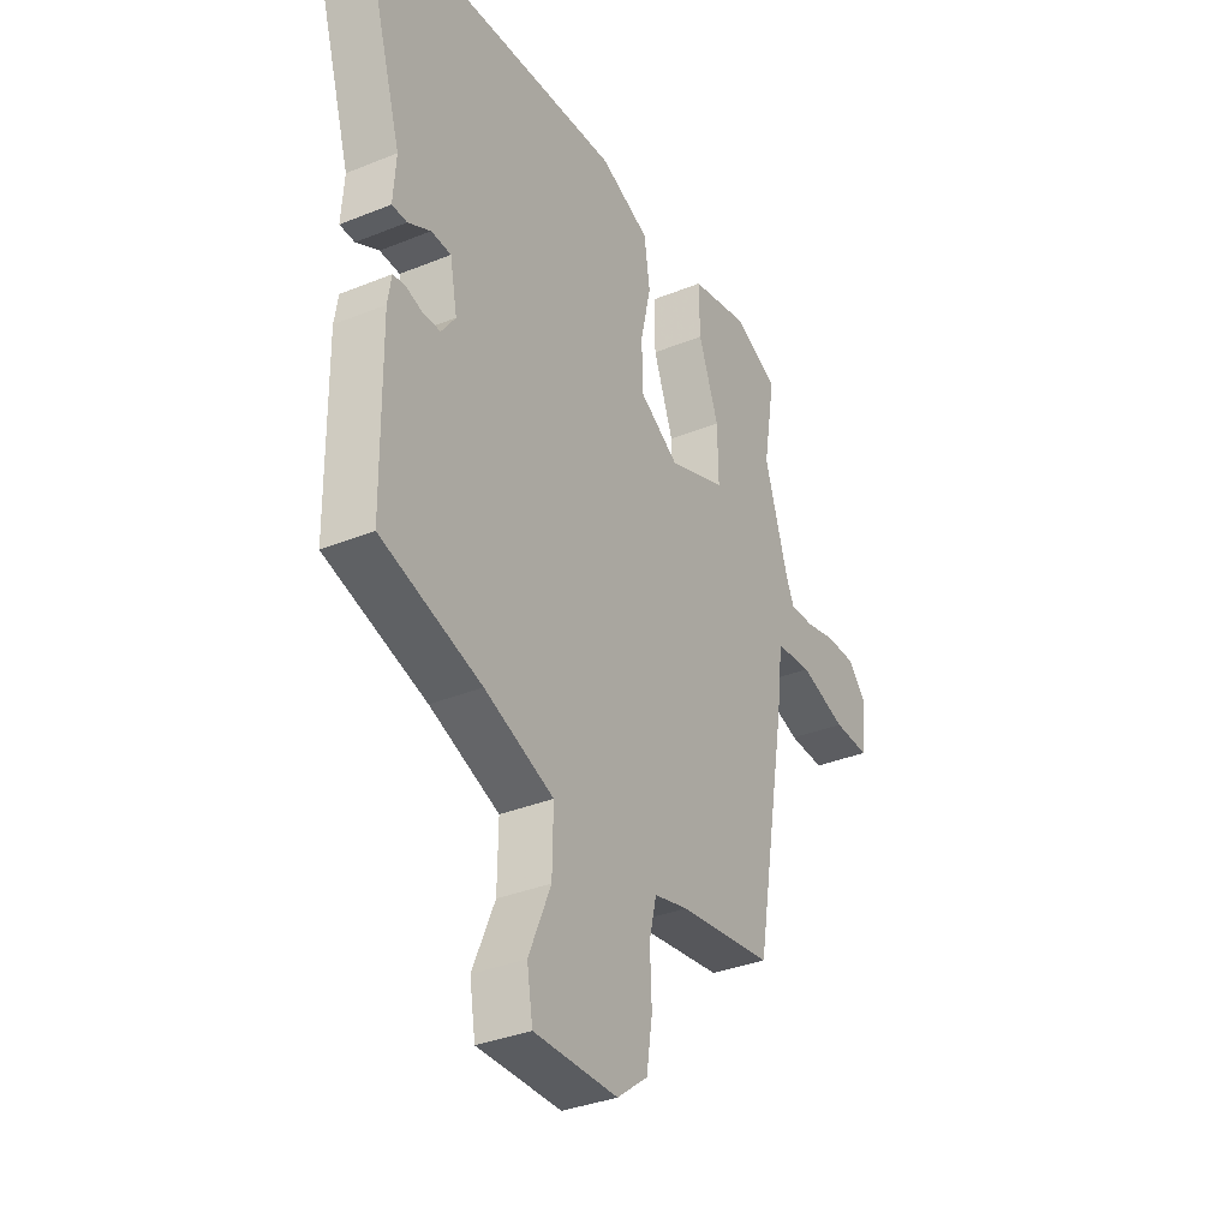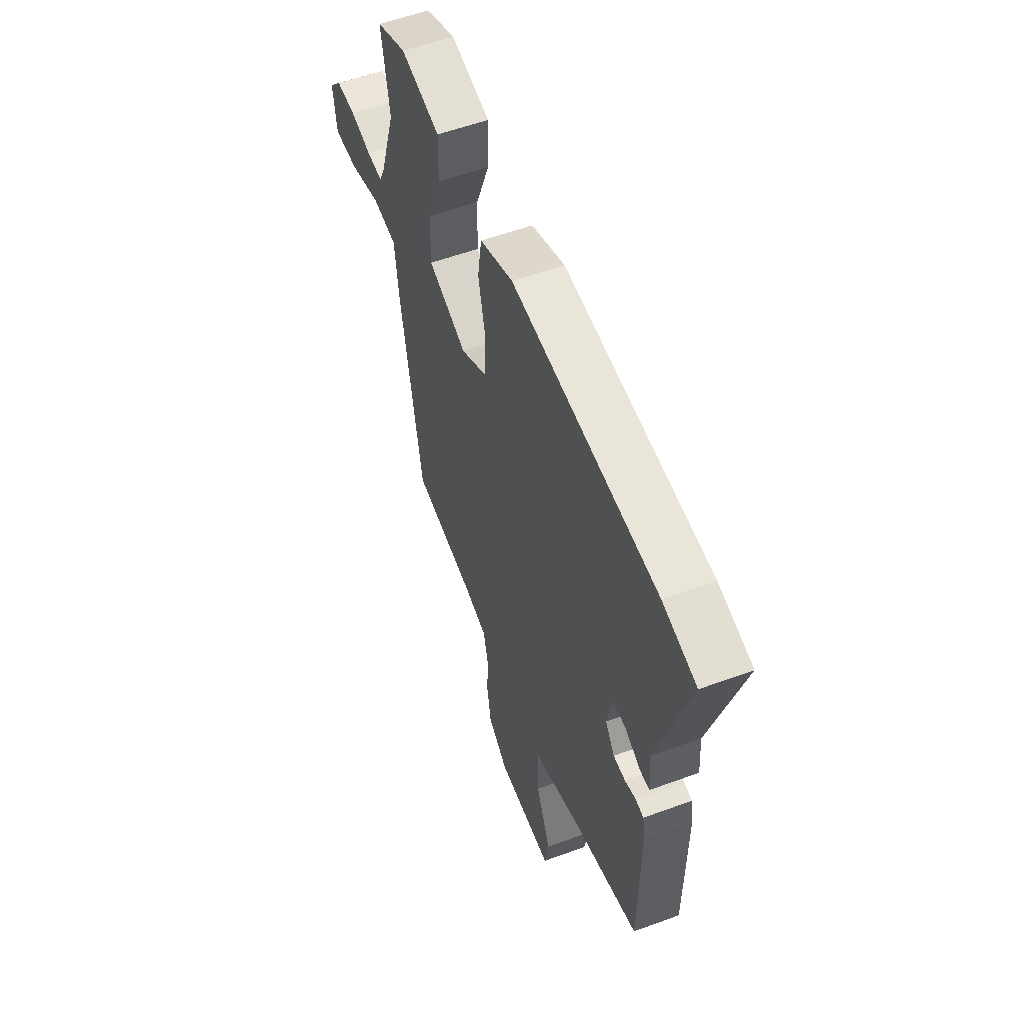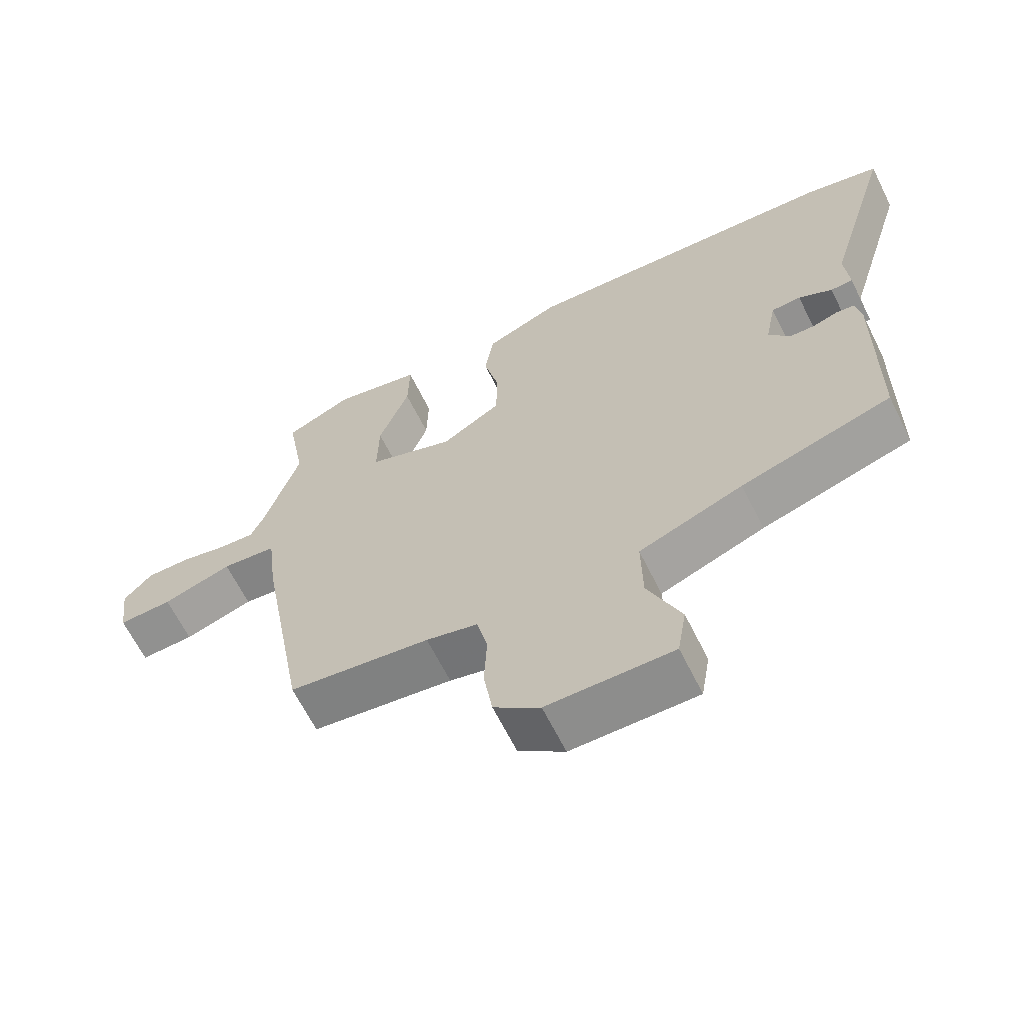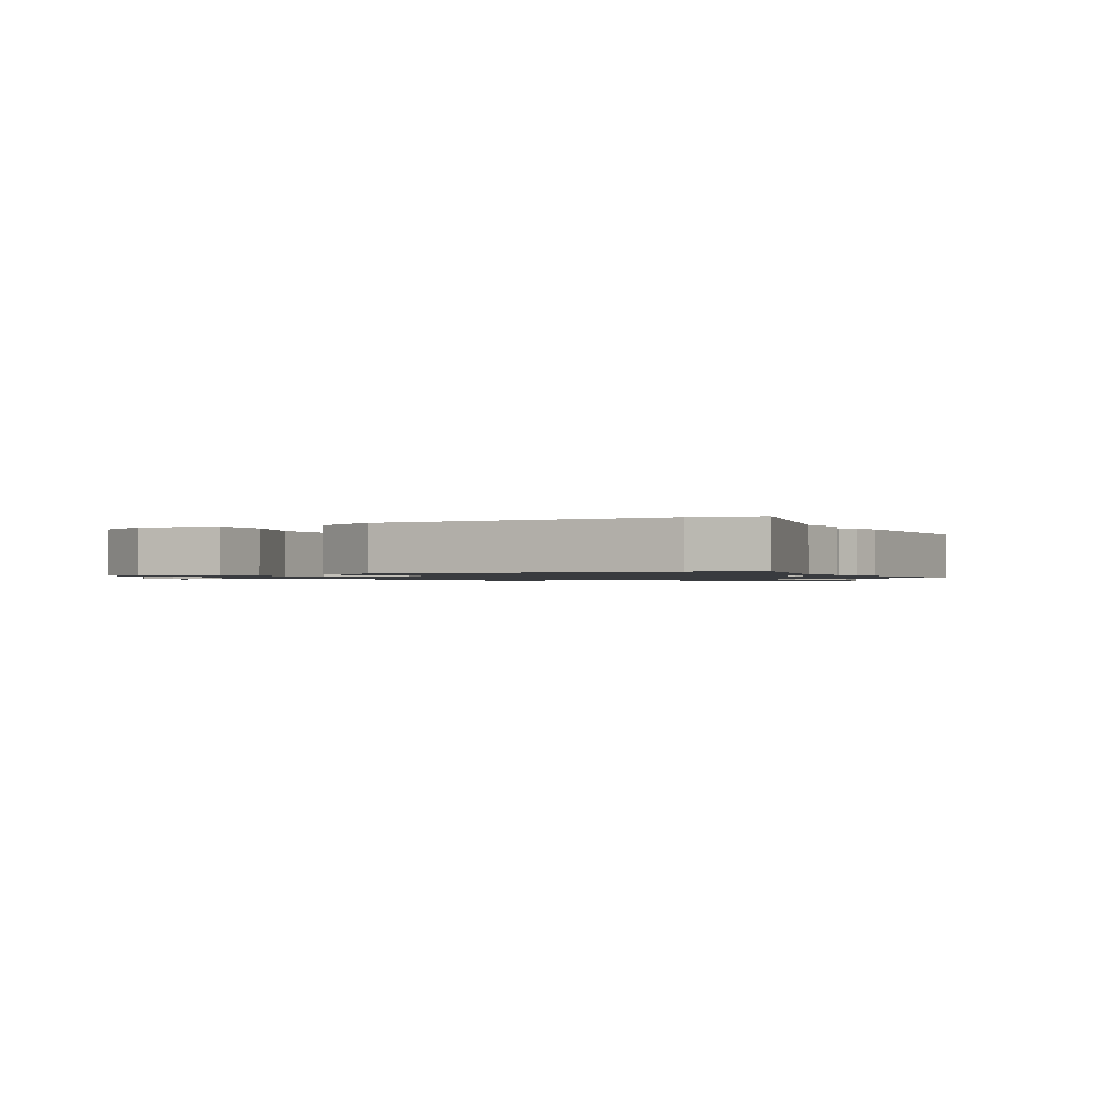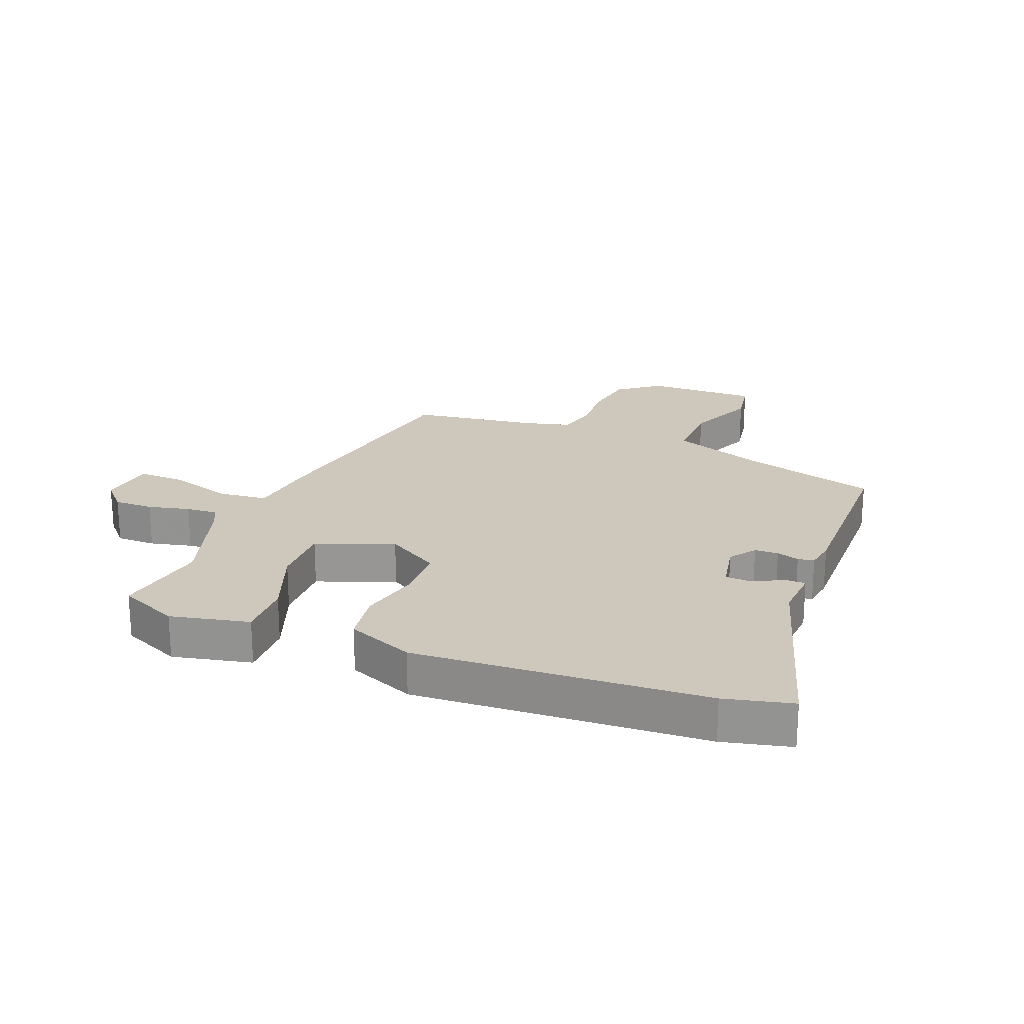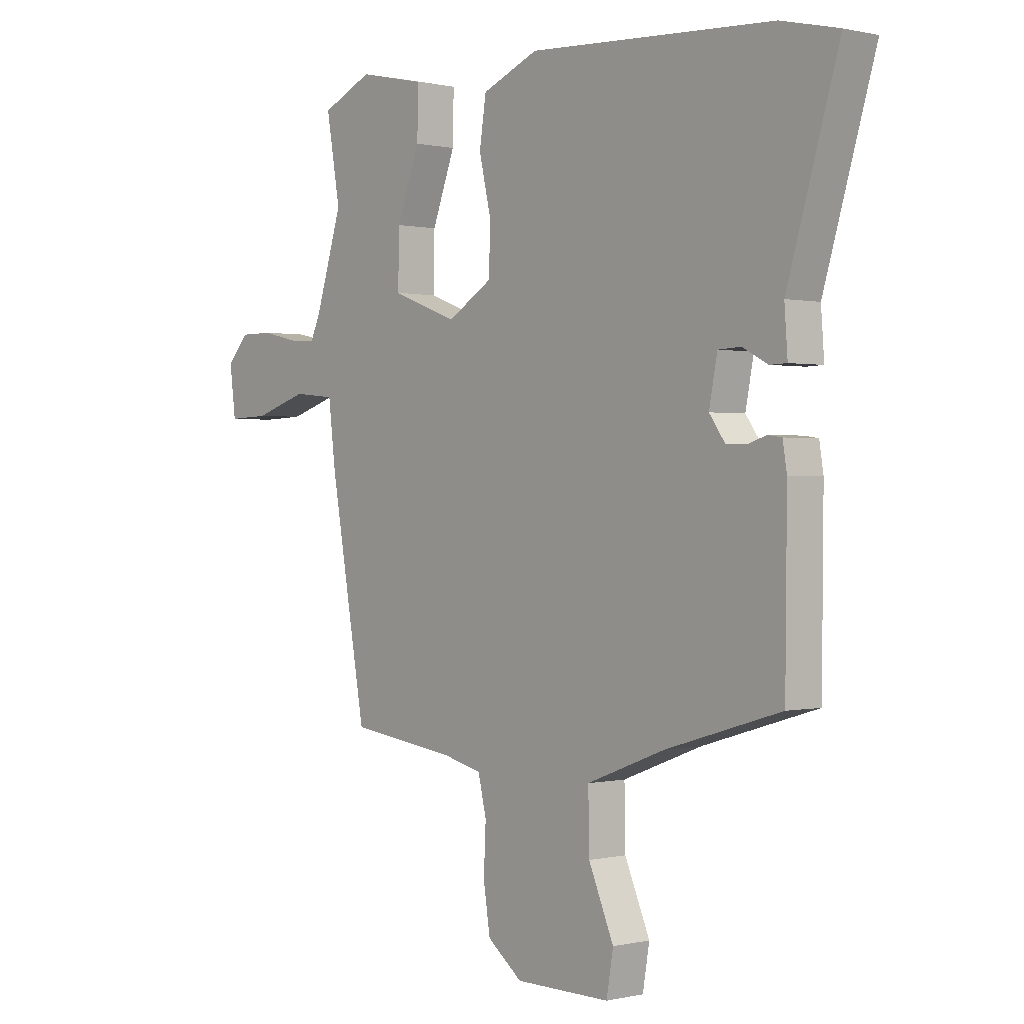
<metadata>
{"format":"obj","ext":"obj","renderer":"f3d","projection":"perspective","resolution":1024,"background":"white","views":[{"elev":-34.4,"azim":118.7,"up":"+Z"},{"elev":56.5,"azim":69.0,"up":"+Z"},{"elev":-64.7,"azim":26.4,"up":"+Z"},{"elev":-1.1,"azim":30.7,"up":"+Y"},{"elev":21.9,"azim":21.4,"up":"+Y"},{"elev":0.3,"azim":49.2,"up":"+Z"}]}
</metadata>
<code>
v 0.475 0.07 0.506
v 0.586 0.07 0.48
v 0.486 0.07 0.144
v 0.492 0.07 0.061
v 0.459 0.07 0.06
v 0.409 0.07 0.086
v 0.365 0.07 0.084
v 0.349 0.07 0.001
v 0.38 0.07 -0.042
v 0.419 0.07 -0.043
v 0.456 0.07 -0.031
v 0.483 0.07 -0.035
v 0.491 0.07 -0.085
v 0.488 0.07 -0.389
v 0.265 0.07 -0.456
v 0.111 0.07 -0.515
v 0.113 0.07 -0.623
v 0.162 0.07 -0.738
v 0.149 0.07 -0.816
v -0.036 0.07 -0.815
v -0.104 0.07 -0.762
v -0.117 0.07 -0.677
v -0.113 0.07 -0.587
v -0.129 0.07 -0.519
v -0.205 0.07 -0.5
v -0.414 0.07 -0.472
v -0.484 0.07 -0.07
v -0.498 0.07 0.047
v -0.579 0.07 0.055
v -0.682 0.07 0.022
v -0.762 0.07 0.019
v -0.774 0.07 0.112
v -0.732 0.07 0.158
v -0.667 0.07 0.158
v -0.598 0.07 0.142
v -0.545 0.07 0.139
v -0.526 0.07 0.181
v -0.474 0.07 0.347
v -0.501 0.07 0.503
v -0.402 0.07 0.548
v -0.272 0.07 0.52
v -0.274 0.07 0.426
v -0.319 0.07 0.306
v -0.321 0.07 0.202
v -0.193 0.07 0.154
v -0.105 0.07 0.208
v -0.103 0.07 0.299
v -0.126 0.07 0.399
v -0.113 0.07 0.485
v -0.003 0.07 0.531
v 0.475 0 0.506
v 0.586 0 0.48
v 0.486 0 0.144
v 0.492 0 0.061
v 0.459 0 0.06
v 0.409 0 0.086
v 0.365 0 0.084
v 0.349 0 0.001
v 0.38 0 -0.042
v 0.419 0 -0.043
v 0.456 0 -0.031
v 0.483 0 -0.035
v 0.491 0 -0.085
v 0.488 0 -0.389
v 0.265 0 -0.456
v 0.111 0 -0.515
v 0.113 0 -0.623
v 0.162 0 -0.738
v 0.149 0 -0.816
v -0.036 0 -0.815
v -0.104 0 -0.762
v -0.117 0 -0.677
v -0.113 0 -0.587
v -0.129 0 -0.519
v -0.205 0 -0.5
v -0.414 0 -0.472
v -0.484 0 -0.07
v -0.498 0 0.047
v -0.579 0 0.055
v -0.682 0 0.022
v -0.762 0 0.019
v -0.774 0 0.112
v -0.732 0 0.158
v -0.667 0 0.158
v -0.598 0 0.142
v -0.545 0 0.139
v -0.526 0 0.181
v -0.474 0 0.347
v -0.501 0 0.503
v -0.402 0 0.548
v -0.272 0 0.52
v -0.274 0 0.426
v -0.319 0 0.306
v -0.321 0 0.202
v -0.193 0 0.154
v -0.105 0 0.208
v -0.103 0 0.299
v -0.126 0 0.399
v -0.113 0 0.485
v -0.003 0 0.531
f 1 2 3
f 50 1 3
f 49 50 3
f 48 49 3
f 47 48 3
f 46 47 3
f 45 46 3
f 41 42 43
f 40 41 43
f 39 40 43
f 38 39 43
f 37 38 43 44
f 36 37 44 45
f 33 34 35
f 32 33 35
f 31 32 35
f 30 31 35
f 29 30 35
f 28 29 35 36
f 25 26 27 28
f 28 36 45
f 25 28 45
f 24 25 45
f 21 22 23
f 20 21 23
f 19 20 23
f 18 19 23
f 17 18 23
f 23 24 45
f 17 23 45
f 16 17 45
f 13 14 15
f 12 13 15
f 11 12 15
f 10 11 15
f 9 10 15 16
f 8 9 16 45
f 3 4 5 6
f 3 6 7
f 45 3 7
f 7 8 45
f 53 52 51
f 53 51 100
f 53 100 99
f 53 99 98
f 53 98 97
f 53 97 96
f 53 96 95
f 93 92 91
f 93 91 90
f 93 90 89
f 93 89 88
f 94 93 88 87
f 95 94 87 86
f 85 84 83
f 85 83 82
f 85 82 81
f 85 81 80
f 85 80 79
f 86 85 79 78
f 78 77 76 75
f 95 86 78
f 95 78 75
f 95 75 74
f 73 72 71
f 73 71 70
f 73 70 69
f 73 69 68
f 73 68 67
f 95 74 73
f 95 73 67
f 95 67 66
f 65 64 63
f 65 63 62
f 65 62 61
f 65 61 60
f 66 65 60 59
f 95 66 59 58
f 56 55 54 53
f 57 56 53
f 57 53 95
f 95 58 57
f 1 51 52 2
f 2 52 53 3
f 3 53 54 4
f 4 54 55 5
f 5 55 56 6
f 6 56 57 7
f 7 57 58 8
f 8 58 59 9
f 9 59 60 10
f 10 60 61 11
f 11 61 62 12
f 12 62 63 13
f 13 63 64 14
f 14 64 65 15
f 15 65 66 16
f 16 66 67 17
f 17 67 68 18
f 18 68 69 19
f 19 69 70 20
f 20 70 71 21
f 21 71 72 22
f 22 72 73 23
f 23 73 74 24
f 24 74 75 25
f 25 75 76 26
f 26 76 77 27
f 27 77 78 28
f 28 78 79 29
f 29 79 80 30
f 30 80 81 31
f 31 81 82 32
f 32 82 83 33
f 33 83 84 34
f 34 84 85 35
f 35 85 86 36
f 36 86 87 37
f 37 87 88 38
f 38 88 89 39
f 39 89 90 40
f 40 90 91 41
f 41 91 92 42
f 42 92 93 43
f 43 93 94 44
f 44 94 95 45
f 45 95 96 46
f 46 96 97 47
f 47 97 98 48
f 48 98 99 49
f 49 99 100 50
f 50 100 51 1

</code>
